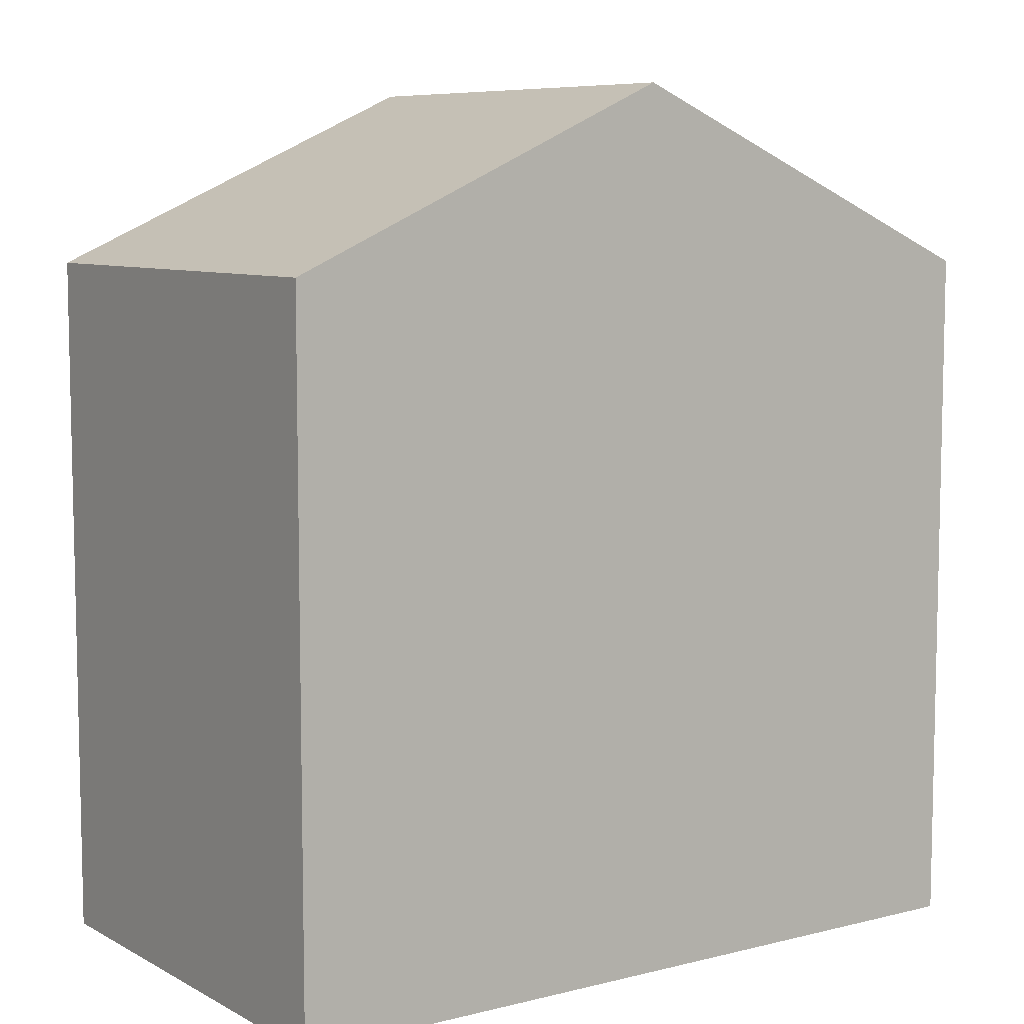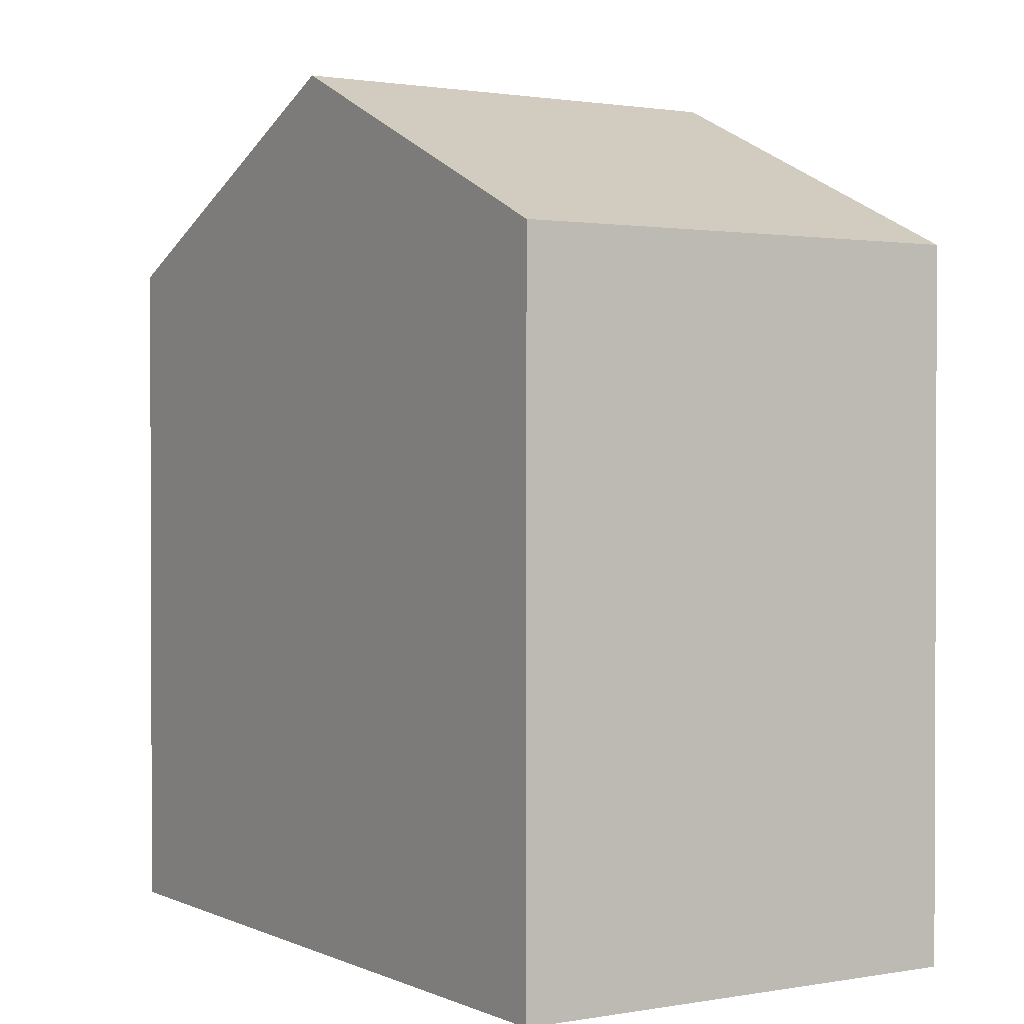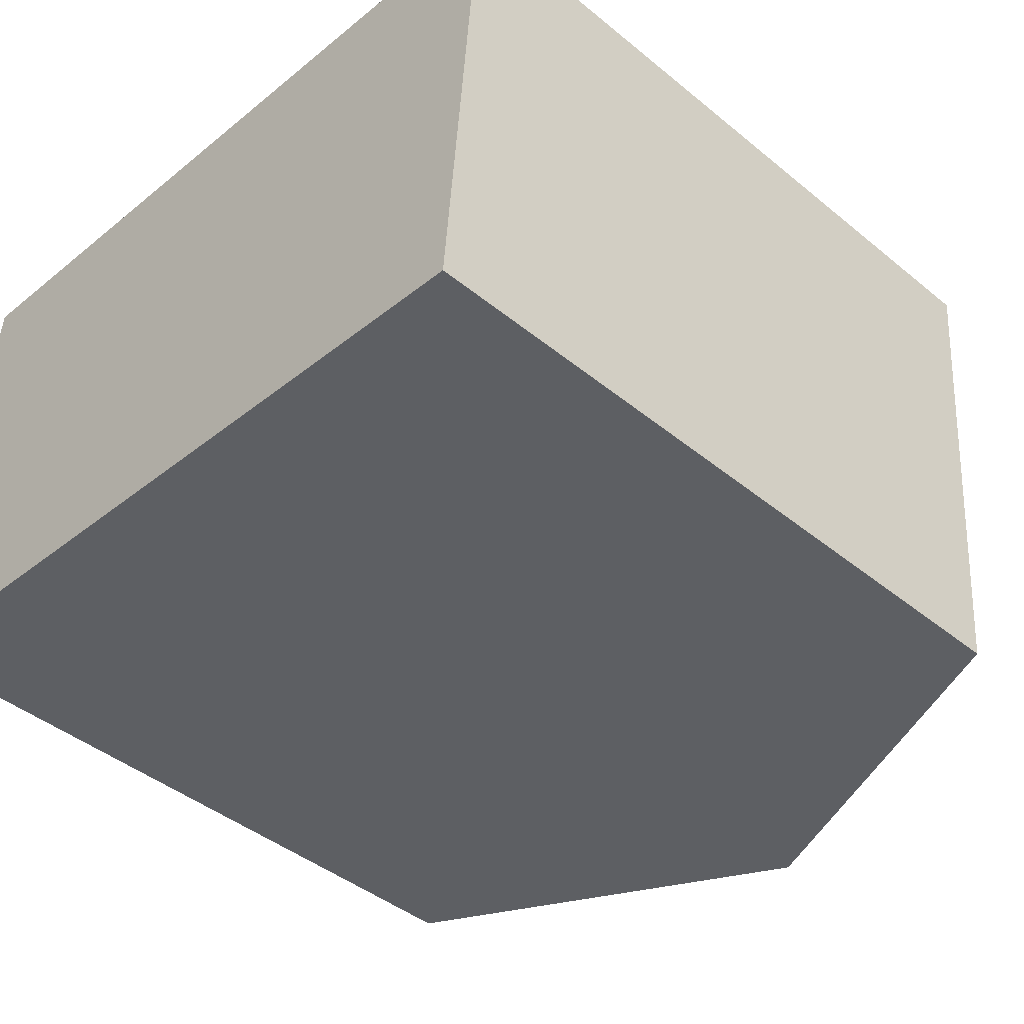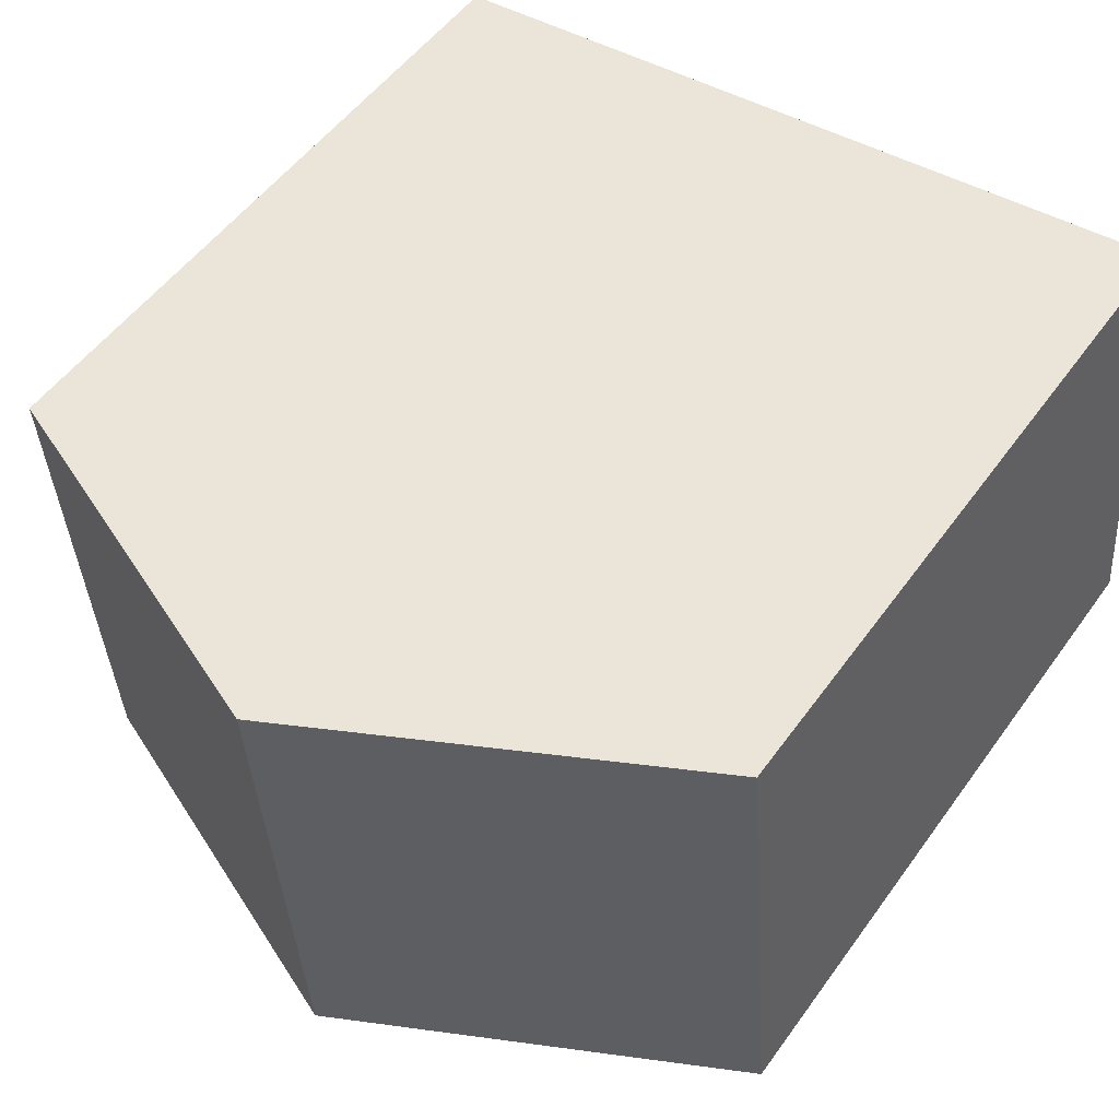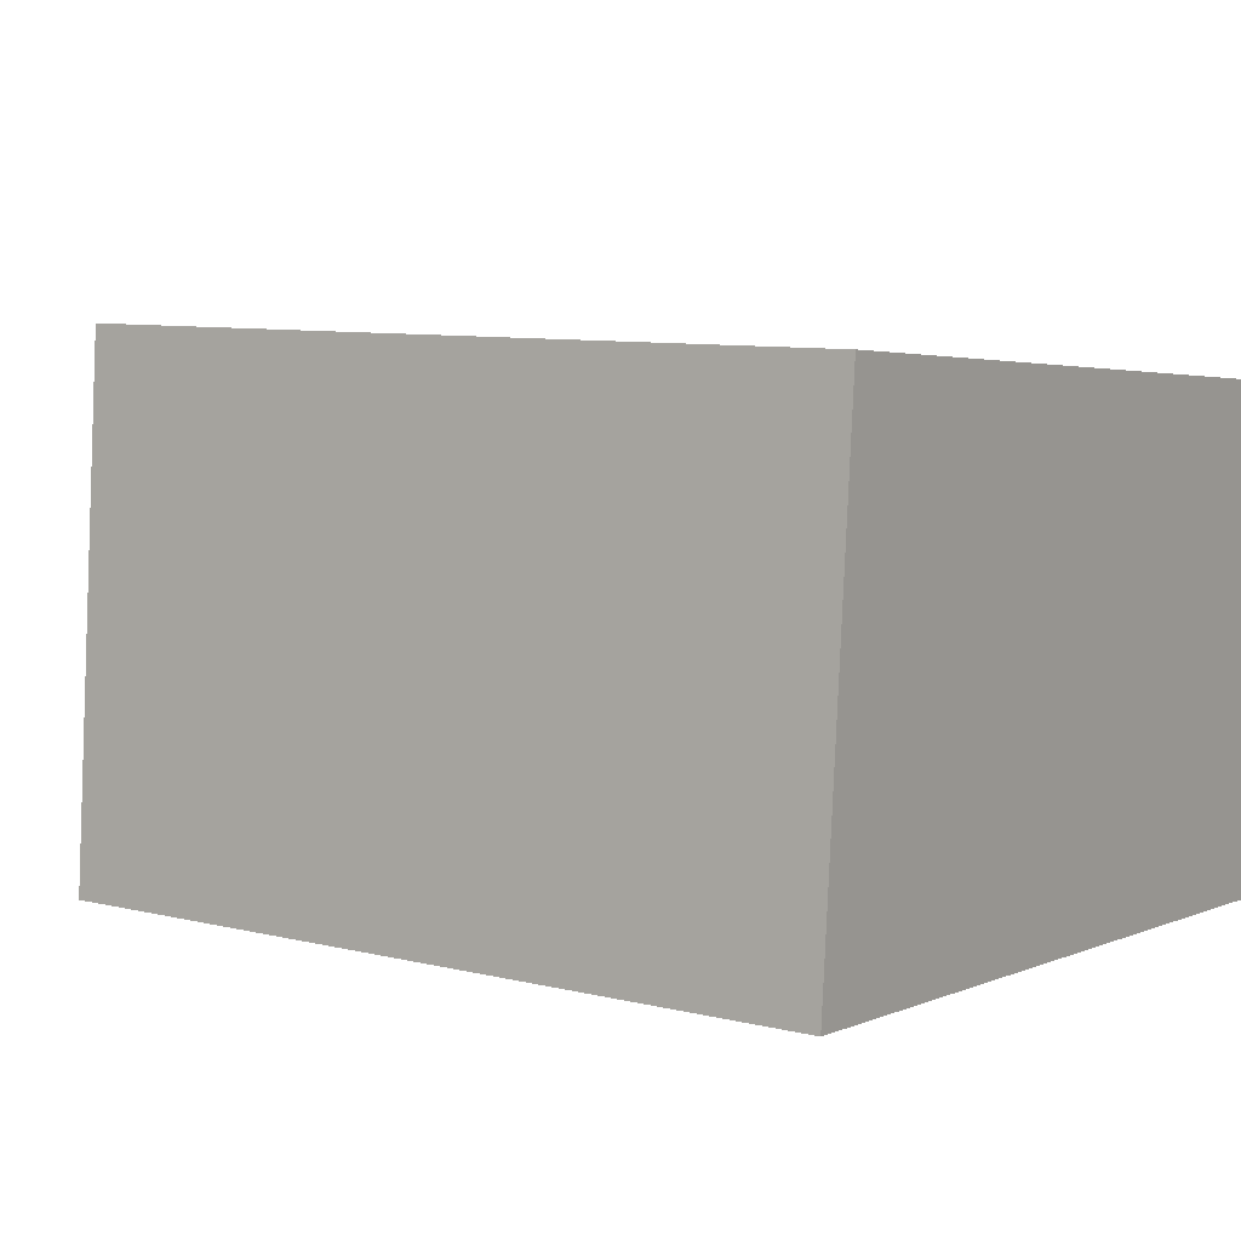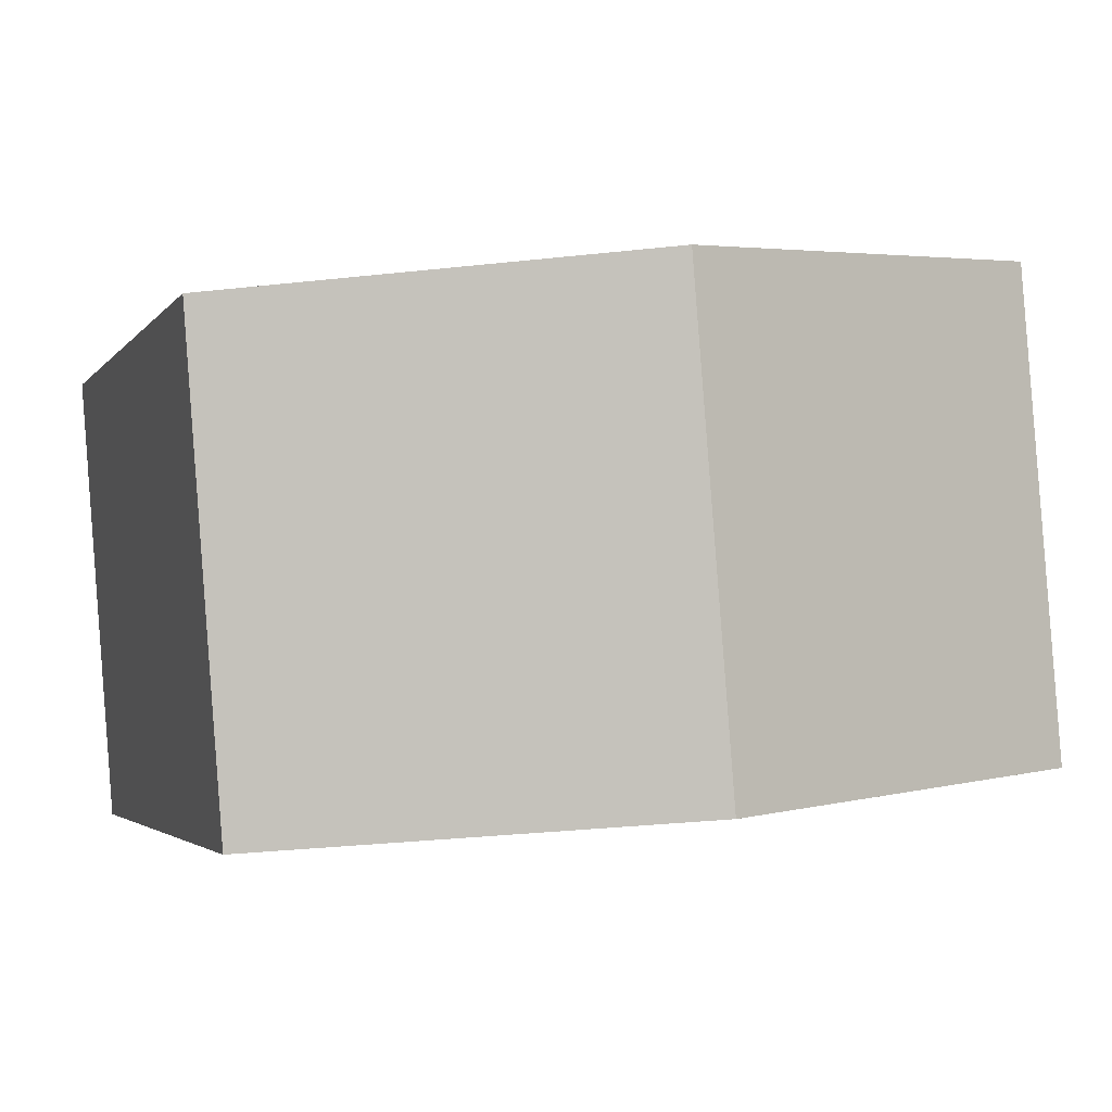
<metadata>
{"format":"obj","ext":"obj","renderer":"f3d","projection":"perspective","resolution":1024,"background":"white","views":[{"elev":7.8,"azim":149.8,"up":"+Y"},{"elev":1.2,"azim":-117.9,"up":"+Y"},{"elev":-43.2,"azim":46.0,"up":"+Z"},{"elev":52.1,"azim":-145.3,"up":"+Z"},{"elev":8.5,"azim":-56.4,"up":"+Z"},{"elev":-2.8,"azim":162.8,"up":"+Z"}]}
</metadata>
<code>
v  4.974 11.13 -0.413
v  10.41 8.898 5.157
v  9.944 8.898 -0.825
v  5.445 11.13 5.569
v  0 8.896 5.447e-16
v  0.48 8.9 5.98
v  9.944 5.052e-17 -0.825
v  0 0 0
v  4.974 2.529e-17 -0.413
v  0.48 -3.662e-16 5.98
v  10.41 -3.158e-16 5.157
v  5.445 -3.41e-16 5.569
g defaultobject
f 1 2 3
f 2 1 4
f 5 4 1
f 4 5 6
f 7 1 3
f 1 7 5
f 5 7 8
f 8 7 9
f 5 10 6
f 10 5 8
f 10 4 6
f 4 10 2
f 2 10 11
f 11 10 12
f 11 3 2
f 3 11 7
f 9 10 8
f 10 9 7
f 10 7 12
f 12 7 11

</code>
